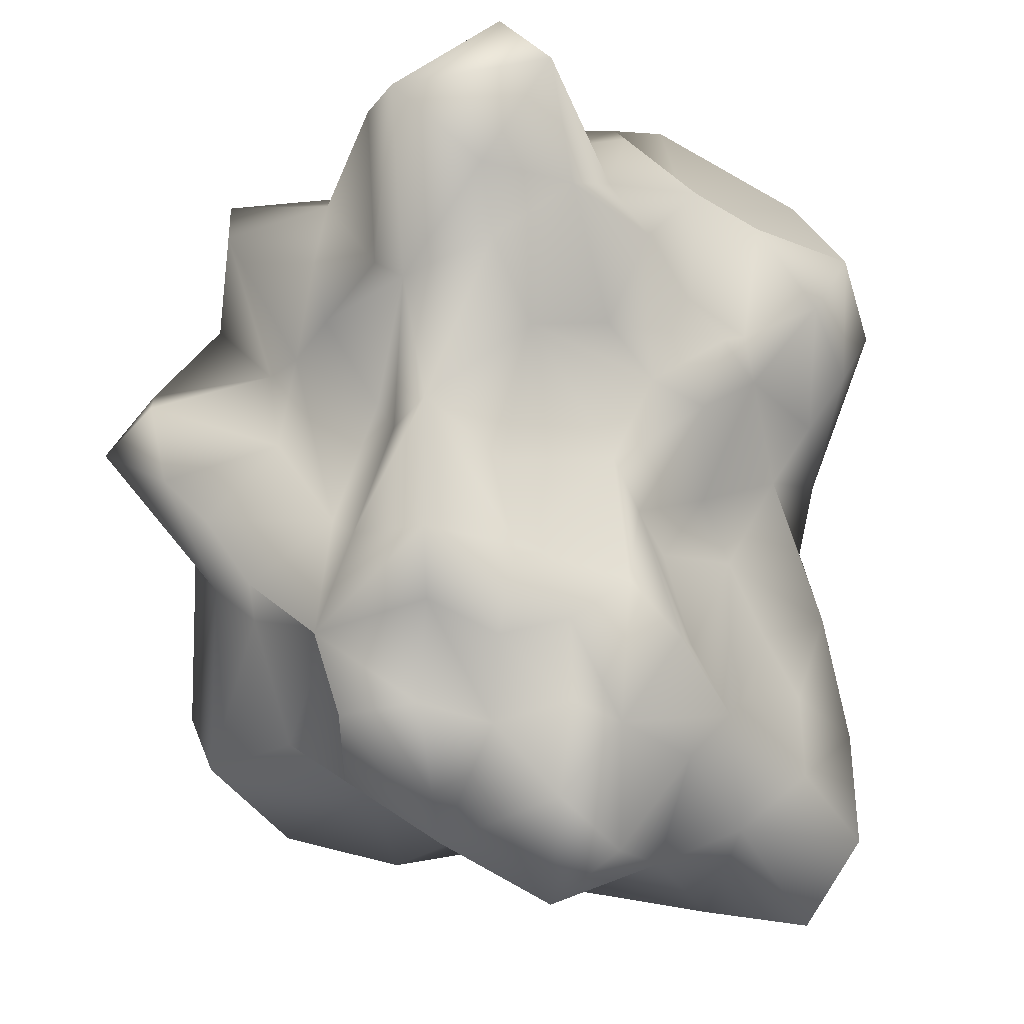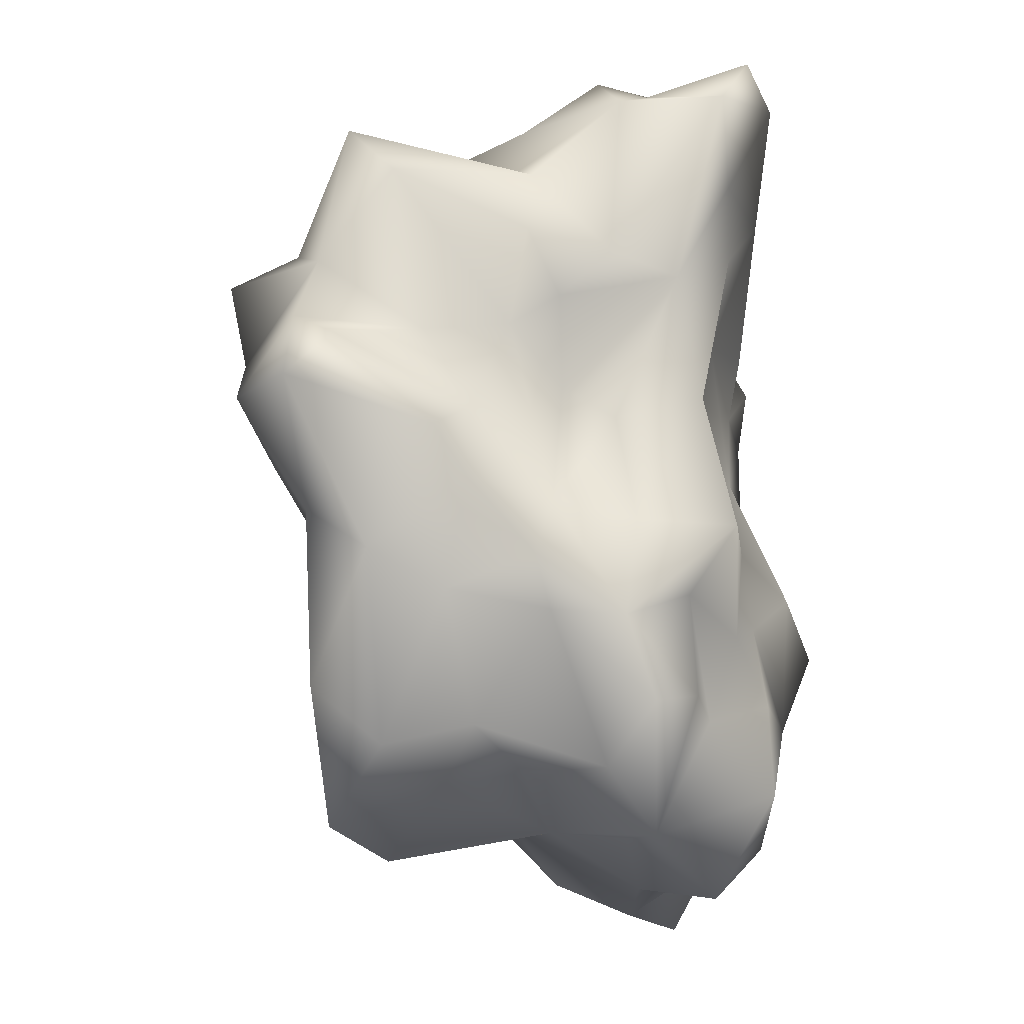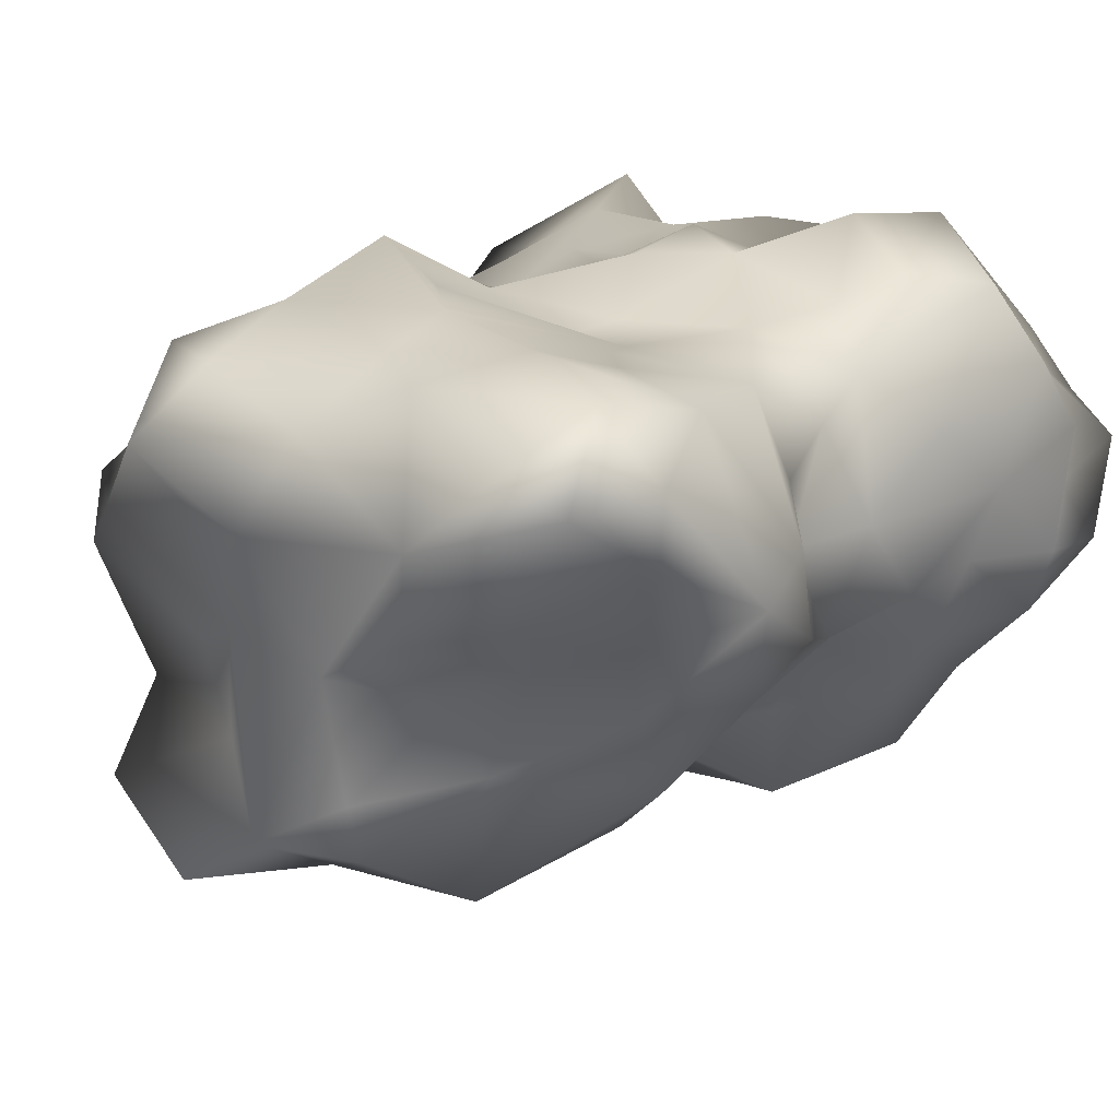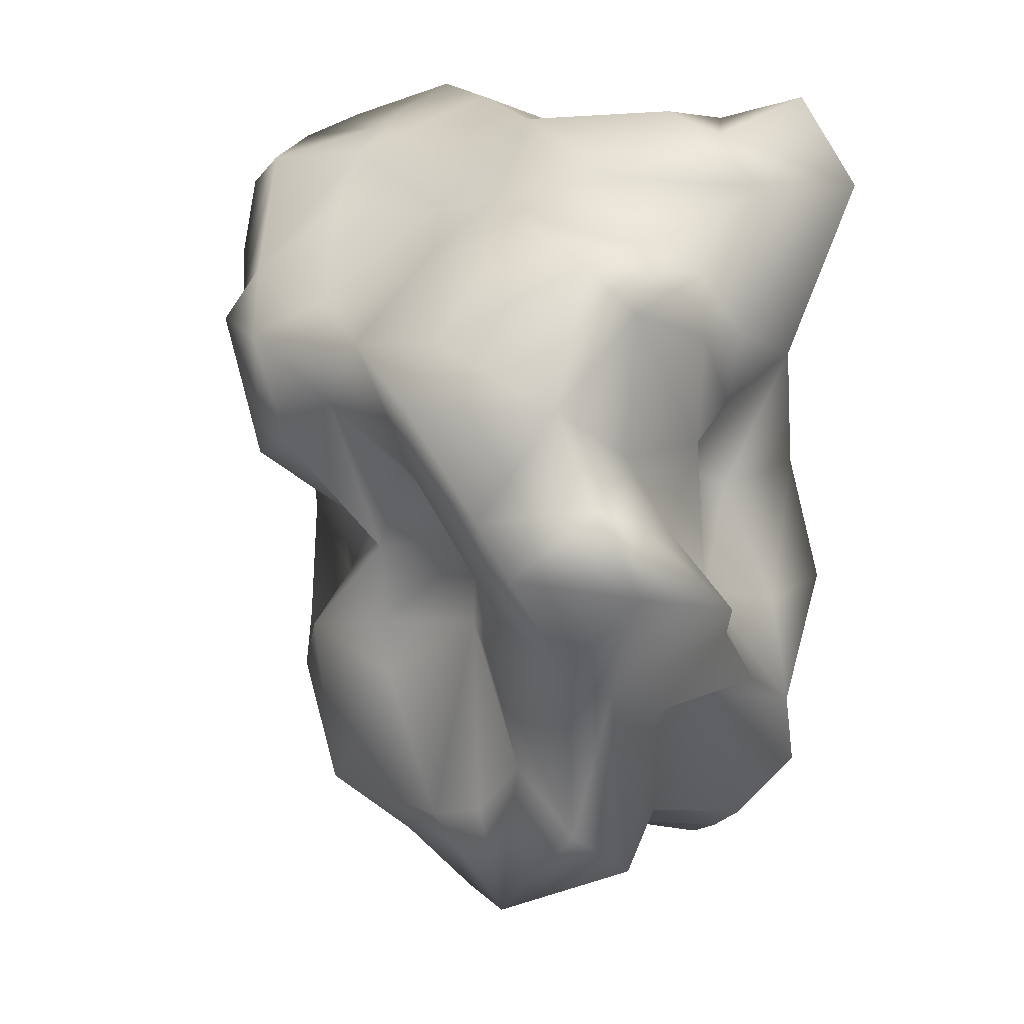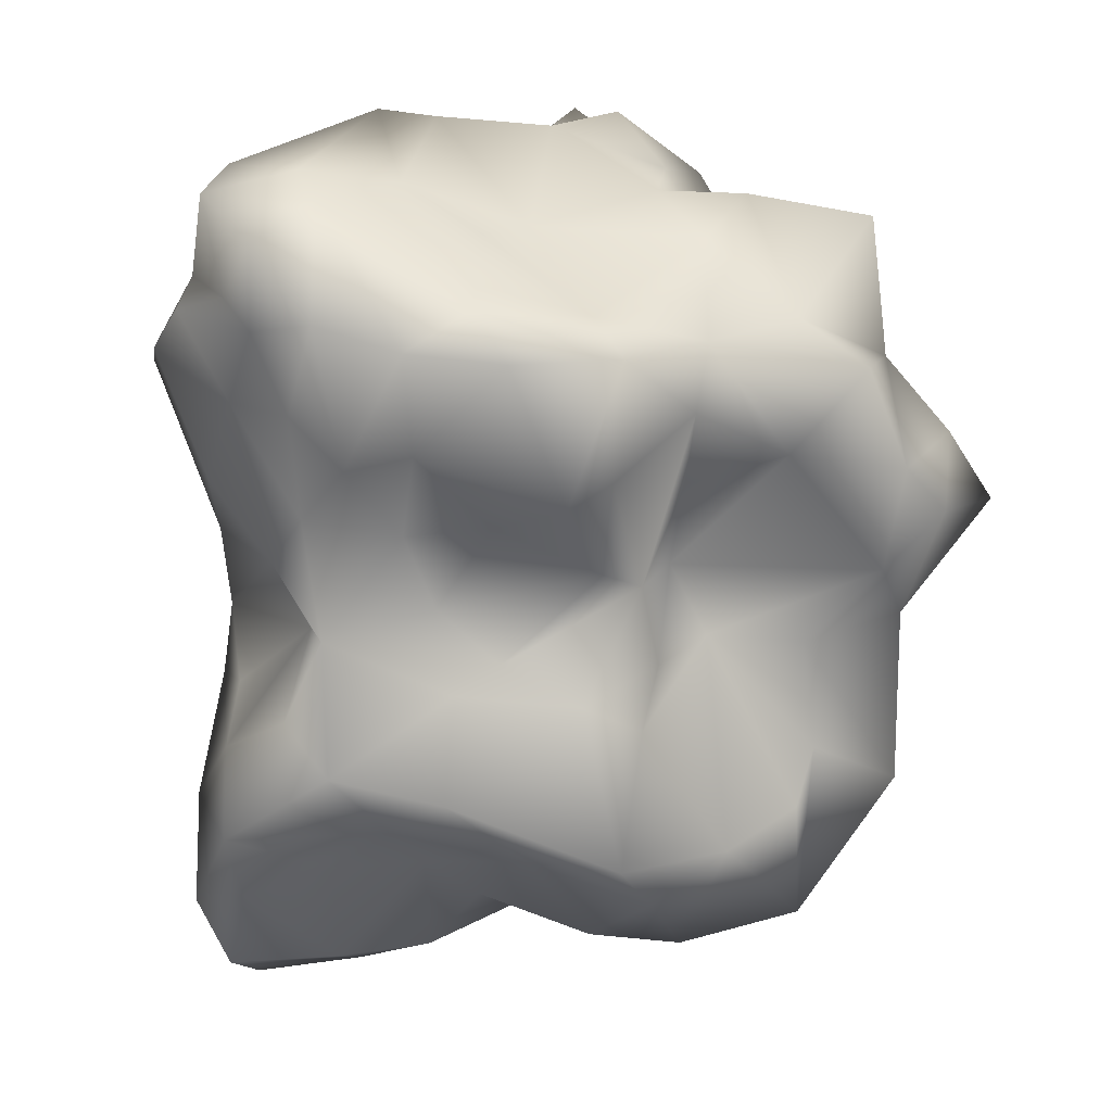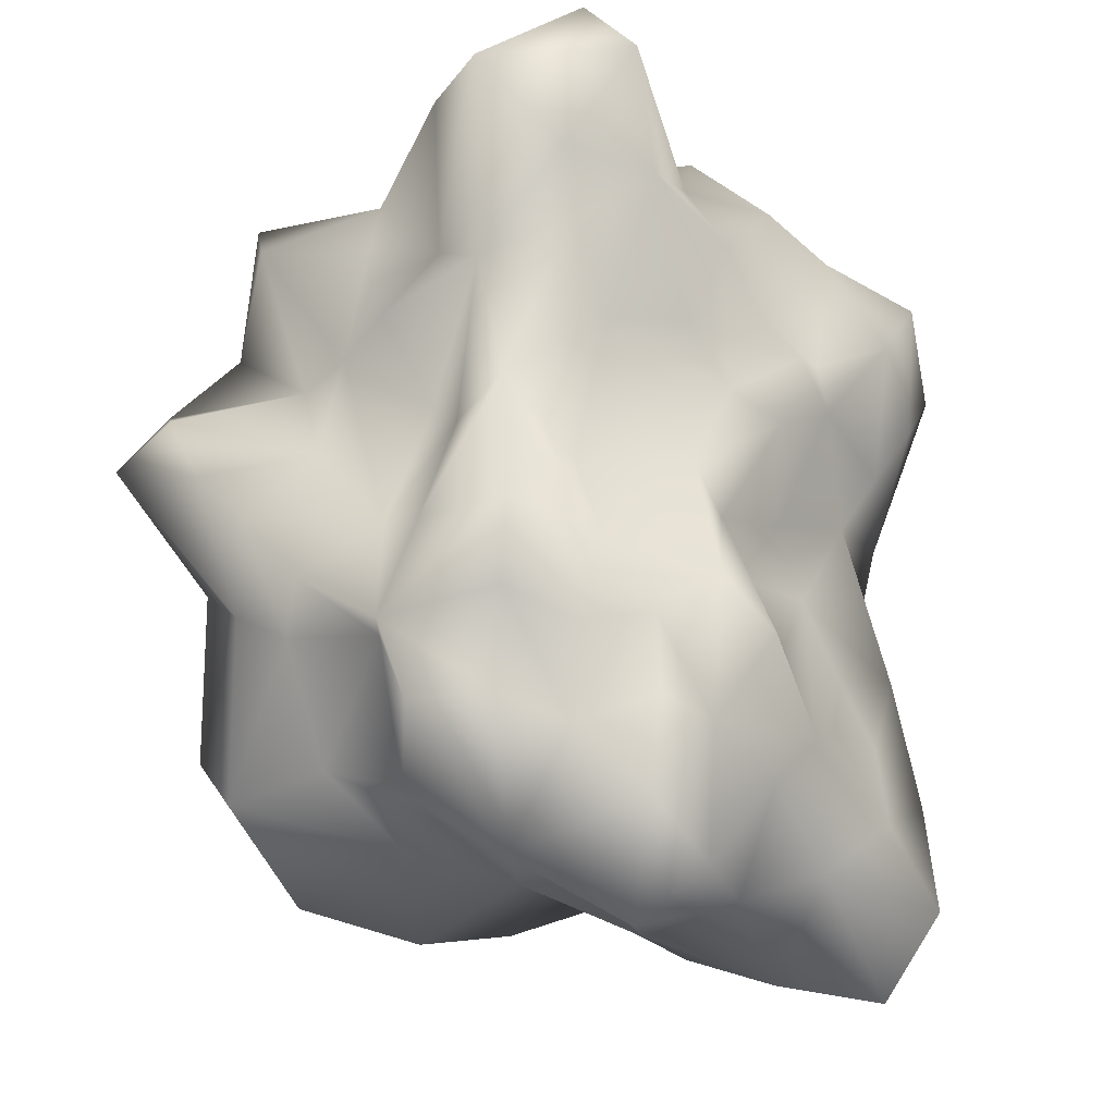
<metadata>
{"format":"obj","ext":"obj","renderer":"f3d","projection":"perspective","resolution":1024,"background":"white","views":[{"elev":-8.9,"azim":137.9,"up":"+Z"},{"elev":-11.3,"azim":81.8,"up":"+Z"},{"elev":18.9,"azim":-147.9,"up":"+Y"},{"elev":18.1,"azim":37.9,"up":"+Z"},{"elev":9.9,"azim":-40.5,"up":"+Z"},{"elev":-20.3,"azim":131.0,"up":"+Z"}]}
</metadata>
<code>
v  -1.16 -2.185 1.938
v  -0.1122 -2.015 2.004
v  -0.8901 -1.501 2.21
v  0.3404 -1.493 2.79
v  0.8385 -2.097 2.151
v  1.068 -1.234 3.133
v  2.095 -1.731 2.934
v  2.022 -1.977 1.759
v  2.08 -1.061 1.169
v  2.373 -1.368 2.507
v  -1.452 -1.848 0.749
v  -1.054 -1.93 0.9372
v  -0.3349 -2.113 1.453
v  -0.3281 -1.488 -0.0297
v  0.028 -1.611 0.7955
v  0.6463 -2.195 1.046
v  1.033 -2.704 1.769
v  1.659 -2.572 0.8816
v  2.066 -2.653 0.4979
v  2.603 -2.209 1.087
v  2.844 -1.889 0.8943
v  -0.6034 -1.311 0.0737
v  -0.2151 -1.566 -0.6899
v  0.4141 -1.02 0.0129
v  1.683 -2.307 -0.0139
v  0.5967 -1.294 -0.586
v  1.215 -1.845 -0.6418
v  2.198 -2.055 -0.4805
v  3.065 -2.307 0.4685
v  2.309 -1.55 -0.8084
v  -1.075 -1.599 -0.9182
v  -0.2896 -1.456 -1.27
v  1.455 -1.754 -1.627
v  2.241 -1.994 -1.979
v  -0.7496 -1.713 -2.337
v  0.4657 -1.709 -2.38
v  1.119 -1.881 -2.074
v  1.279 -1.76 -3.071
v  2.416 -1.416 -2.47
v  -1.02 2.243 2.483
v  -1.965 2.498 2.29
v  -0.8214 1.54 2.794
v  -0.2425 2.201 2.678
v  0.0115 1.562 3.288
v  0.5831 1.93 2.657
v  0.3446 1.139 3.25
v  1.224 2.127 2.494
v  0.3223 2.154 2.193
v  1.579 1.032 3.595
v  1.883 1.915 3.85
v  1.228 1.582 3.641
v  1.55 2.209 3.521
v  1.908 1.711 2.644
v  1.796 1.73 1.999
v  2.722 1.479 3.194
v  2.304 1.143 1.667
v  -1.484 2.53 1.76
v  -1.871 2.092 0.7401
v  -2.174 2.271 1.23
v  -2.684 2.143 1.717
v  -0.8367 2.229 1.438
v  -0.2408 2.099 1.714
v  0.2212 2.084 0.9085
v  -0.2234 2.282 0.6967
v  -0.3624 2.405 1.3
v  -0.8779 2.296 1.005
v  0.262 2.082 1.355
v  0.7458 2.068 1.345
v  1.292 1.667 1.315
v  1.333 1.335 0.1546
v  2.239 1.365 0.5921
v  1.984 0.6431 0.4574
v  -2.308 1.747 0.2615
v  -1.477 1.978 0.1898
v  -0.9003 1.939 -0.6158
v  -0.5327 1.97 -0.073
v  -2.348 1.53 -0.3551
v  -2.166 1.958 -1.048
v  -0.1367 1.851 -0.5976
v  0.4446 2.126 -0.2988
v  0.611 1.985 0.1717
v  0.879 2.438 -0.9578
v  1.616 1.84 -0.6751
v  2.438 1.602 -0.5598
v  -1.574 2.159 -1.818
v  -1.191 2.087 -1.278
v  -2.386 2.073 -2.14
v  -1.122 2.057 -1.711
v  -1.358 2.408 -2.535
v  -2.202 2.31 -3.108
v  -0.3496 2.429 -2.038
v  0.1126 2.423 -1.466
v  -0.7399 2.183 -3.022
v  -0.1035 2.183 -2.4
v  0.562 2.724 -1.448
v  0.9096 2.363 -2.155
v  1.188 2.038 -1.276
v  1.268 2.139 -1.97
v  1.413 2.144 -2.775
v  0.7583 2.174 -3.21
v  1.744 1.751 -1.426
v  1.608 1.528 -2.153
v  2.112 1.253 -1.113
v  -1.882 1.935 -3.873
v  -1.175 1.339 -3.749
v  -2.322 1.727 -3.646
v  -0.0333 1.85 -3.319
v  1.087 1.676 -3.66
v  1.747 1.01 -3.147
v  2.223 1.288 -1.997
v  -0.5492 -0.3313 2.878
v  -1.412 -0.7694 2.848
v  0.4735 -0.759 3.159
v  1.522 -0.2141 2.794
v  2.156 -0.1259 2.59
v  -1.719 -0.1019 3.251
v  -0.7901 0.6121 3.773
v  0.0853 0.1428 3.693
v  1.239 -0.0545 3.318
v  1.284 0.6372 3.816
v  -1.326 0.72 3.833
v  -2.191 0.6598 3.345
v  2.311 0.6426 3.255
v  2.164 0.5769 1.927
v  2.269 -0.674 0.4414
v  3.202 -1.097 0.0602
v  2.343 -0.8872 -1.146
v  2.324 -0.3407 1.175
v  2.261 -0.1783 2.066
v  2.955 -0.7877 -0.3125
v  2.129 -0.6174 -2.262
v  2.329 0.0945 1.447
v  1.813 0.199 0.7508
v  2.189 0.0484 -0.3229
v  2.887 -0.2132 -0.9233
v  2.192 0.0259 -1.282
v  2.353 0.479 -2.625
v  2.488 0.7248 -0.537
v  2.772 0.5694 -1.399
v  2.701 0.8278 -2.101
v  1.101 -0.744 -2.69
v  0.4304 -1.169 -3.321
v  -0.1192 -1.385 -2.819
v  -0.9192 -0.7002 -2.439
v  1.41 -0.0856 -2.598
v  -0.2803 -0.7856 -3.188
v  0.0724 0.0095 -2.979
v  0.7697 0.2492 -3.075
v  -0.8882 -0.0172 -2.882
v  0.8219 0.9276 -3.125
v  0.2922 1.14 -3.548
v  -0.9566 0.5878 -3.47
v  -1.339 0.1667 -2.546
v  -1.768 0.848 -3.479
v  -1.9 -0.8408 -1.75
v  -1.304 -0.8333 -0.6598
v  -1.561 -1.072 0.5299
v  -1.951 -1.732 1.912
v  -1.938 -1.286 2.303
v  -1.529 -0.5095 -0.9455
v  -2.263 -0.9448 1.15
v  -1.929 -0.3603 0.4172
v  -1.701 -0.4954 -0.1901
v  -2.413 -1.012 1.974
v  -2.663 -0.2507 3.12
v  -2.583 -0.4584 1.014
v  -1.95 -0.1603 -2.109
v  -2.516 -0.0897 -1.572
v  -2.491 0.0079 -0.4402
v  -2.701 0.2561 -1.129
v  -2.111 0.4615 -2.526
v  -2.936 0.8318 -2.203
v  -2.897 0.6625 1.492
v  -2.642 0.0453 0.5751
v  -2.723 0.0837 1.41
v  -2.168 0.6125 -0.4535
v  -2.901 -0.5043 2.186
v  -3.151 -0.0466 2.806
v  -3.111 0.6883 3.171
v  -3.031 0.5159 2.353
v  -3.106 0.0314 2.111
v  -2.509 1.194 -2.863
v  -2.787 0.9964 -1.452
v  -2.432 1.306 -0.9903
v  -2.513 0.6814 0.137
v  -2.737 1.249 0.7834
v  -3.164 1.001 2.237
v  -2.785 1.346 2.475
v  -3.045 1.555 1.883
v  -2.667 0.9417 3.394
v  -2.405 1.491 3.106
v  -2.625 1.786 -3.016
g Meteor_6
f 1 2 3
f 4 2 5
f 6 5 7
f 8 7 5
f 9 10 8
f 10 7 8
f 1 11 12
f 12 13 1
f 1 13 2
f 13 12 14
f 13 14 15
f 13 16 2
f 2 16 17
f 2 17 5
f 13 15 16
f 18 17 16
f 17 18 8
f 5 17 8
f 19 20 18
f 18 20 8
f 21 9 20
f 9 8 20
f 11 22 12
f 22 14 12
f 14 23 24
f 24 15 14
f 15 24 16
f 25 16 24
f 16 25 18
f 24 26 25
f 25 26 27
f 28 25 27
f 25 19 18
f 25 28 19
f 29 20 19
f 30 29 28
f 28 29 19
f 23 14 31
f 32 23 31
f 32 26 23
f 23 26 24
f 33 27 26
f 27 34 28
f 27 33 34
f 34 30 28
f 32 35 36
f 26 32 36
f 37 26 36
f 26 37 33
f 38 34 33
f 38 33 37
f 34 38 39
f 40 41 42
f 43 44 45
f 44 43 42
f 43 40 42
f 44 46 45
f 47 48 45
f 48 43 45
f 49 50 51
f 51 50 52
f 45 51 52
f 52 47 45
f 47 52 53
f 47 53 54
f 52 55 53
f 56 53 55
f 54 53 56
f 40 57 41
f 58 59 57
f 57 59 41
f 59 60 41
f 57 40 61
f 43 48 62
f 40 43 62
f 63 64 65
f 65 66 61
f 65 61 62
f 66 58 57
f 66 57 61
f 62 61 40
f 62 48 67
f 48 47 68
f 48 68 67
f 63 68 69
f 67 65 62
f 63 65 67
f 68 63 67
f 47 54 69
f 68 47 69
f 70 69 71
f 71 69 54
f 72 71 56
f 71 54 56
f 73 58 74
f 58 66 74
f 75 74 76
f 74 77 73
f 74 78 77
f 75 78 74
f 66 76 74
f 66 64 76
f 65 64 66
f 79 75 76
f 79 76 80
f 76 64 80
f 64 63 81
f 81 80 64
f 69 70 81
f 63 69 81
f 82 80 81
f 83 82 81
f 83 81 70
f 71 83 70
f 84 83 71
f 85 78 86
f 85 87 78
f 85 86 88
f 78 75 86
f 89 85 88
f 90 87 89
f 89 87 85
f 86 75 91
f 86 91 88
f 79 92 75
f 75 92 91
f 93 91 94
f 91 89 88
f 93 89 91
f 80 92 79
f 80 95 92
f 92 95 91
f 91 95 96
f 96 97 98
f 82 97 96
f 95 82 96
f 80 82 95
f 99 100 96
f 96 94 91
f 100 94 96
f 82 83 97
f 83 84 101
f 97 83 101
f 102 98 101
f 99 96 98
f 101 98 97
f 102 99 98
f 84 103 101
f 102 101 103
f 90 89 93
f 104 90 93
f 105 104 93
f 104 106 90
f 93 94 107
f 107 105 93
f 94 100 107
f 100 108 107
f 109 99 102
f 108 100 99
f 109 108 99
f 103 110 102
f 109 102 110
f 2 4 3
f 4 111 3
f 5 6 4
f 112 3 111
f 4 6 113
f 111 4 113
f 6 7 114
f 113 6 114
f 7 10 115
f 114 7 115
f 112 111 116
f 117 111 118
f 111 113 118
f 113 119 118
f 120 118 119
f 113 114 119
f 111 117 116
f 116 117 121
f 121 122 116
f 117 118 46
f 118 120 46
f 119 114 123
f 119 123 120
f 123 49 120
f 114 115 123
f 124 123 115
f 121 117 42
f 117 44 42
f 117 46 44
f 45 46 51
f 51 46 120
f 120 49 51
f 55 50 49
f 55 49 123
f 52 50 55
f 20 29 21
f 125 9 21
f 29 30 126
f 30 34 39
f 127 30 39
f 10 9 128
f 128 129 10
f 129 115 10
f 125 128 9
f 21 29 126
f 21 126 125
f 126 30 130
f 130 125 126
f 30 127 130
f 39 131 127
f 132 129 128
f 133 132 128
f 128 125 134
f 125 130 134
f 134 133 128
f 130 127 135
f 130 135 134
f 127 136 135
f 127 131 136
f 137 136 131
f 129 132 124
f 129 124 115
f 133 134 72
f 138 72 134
f 135 136 139
f 134 135 139
f 140 139 136
f 139 138 134
f 137 109 140
f 137 140 136
f 124 55 123
f 124 132 56
f 56 55 124
f 132 133 56
f 72 56 133
f 84 71 138
f 138 71 72
f 138 139 84
f 84 139 103
f 110 103 139
f 140 109 110
f 140 110 139
f 38 141 39
f 36 142 38
f 38 37 36
f 143 142 36
f 36 35 143
f 144 143 35
f 141 131 39
f 145 131 141
f 38 142 141
f 146 147 142
f 142 143 146
f 144 146 143
f 145 137 131
f 148 145 141
f 141 142 148
f 142 147 148
f 146 144 149
f 146 149 147
f 109 137 145
f 145 148 109
f 150 109 148
f 151 148 147
f 151 150 148
f 152 147 149
f 149 153 152
f 154 105 152
f 154 152 153
f 109 150 108
f 107 108 151
f 108 150 151
f 147 152 105
f 147 105 151
f 107 151 105
f 154 106 105
f 104 105 106
f 35 32 31
f 155 35 31
f 14 156 31
f 14 22 156
f 11 157 22
f 11 1 158
f 159 158 1
f 159 1 3
f 35 155 144
f 31 156 160
f 31 160 155
f 161 162 157
f 163 156 22
f 157 163 22
f 11 161 157
f 164 158 159
f 158 164 161
f 11 158 161
f 159 165 164
f 164 166 161
f 159 3 112
f 116 159 112
f 155 167 144
f 153 149 144
f 167 153 144
f 155 168 167
f 155 160 168
f 156 169 160
f 170 168 169
f 169 168 160
f 171 167 172
f 172 167 168
f 156 163 169
f 162 161 166
f 157 162 163
f 173 174 175
f 175 174 166
f 174 169 162
f 174 162 166
f 176 170 169
f 169 163 162
f 166 164 177
f 166 177 175
f 164 165 177
f 177 165 178
f 165 179 178
f 180 181 178
f 178 181 177
f 181 175 177
f 165 159 116
f 153 167 171
f 182 154 171
f 171 154 153
f 170 176 183
f 172 170 183
f 172 168 170
f 184 183 176
f 172 182 171
f 87 172 183
f 185 169 174
f 176 169 185
f 73 77 185
f 186 185 173
f 185 174 173
f 77 184 176
f 77 176 185
f 175 181 173
f 181 187 173
f 181 180 187
f 180 179 188
f 178 179 180
f 180 188 187
f 188 189 187
f 189 186 173
f 187 189 173
f 165 122 179
f 179 122 190
f 179 190 188
f 165 116 122
f 191 188 190
f 154 182 106
f 182 192 106
f 90 106 192
f 87 90 192
f 192 182 172
f 172 87 192
f 183 184 78
f 183 78 87
f 185 186 73
f 59 58 73
f 60 73 186
f 77 78 184
f 186 189 60
f 188 191 41
f 41 60 188
f 60 189 188
f 60 59 73
f 191 121 42
f 190 122 121
f 190 121 191
f 42 41 191

</code>
